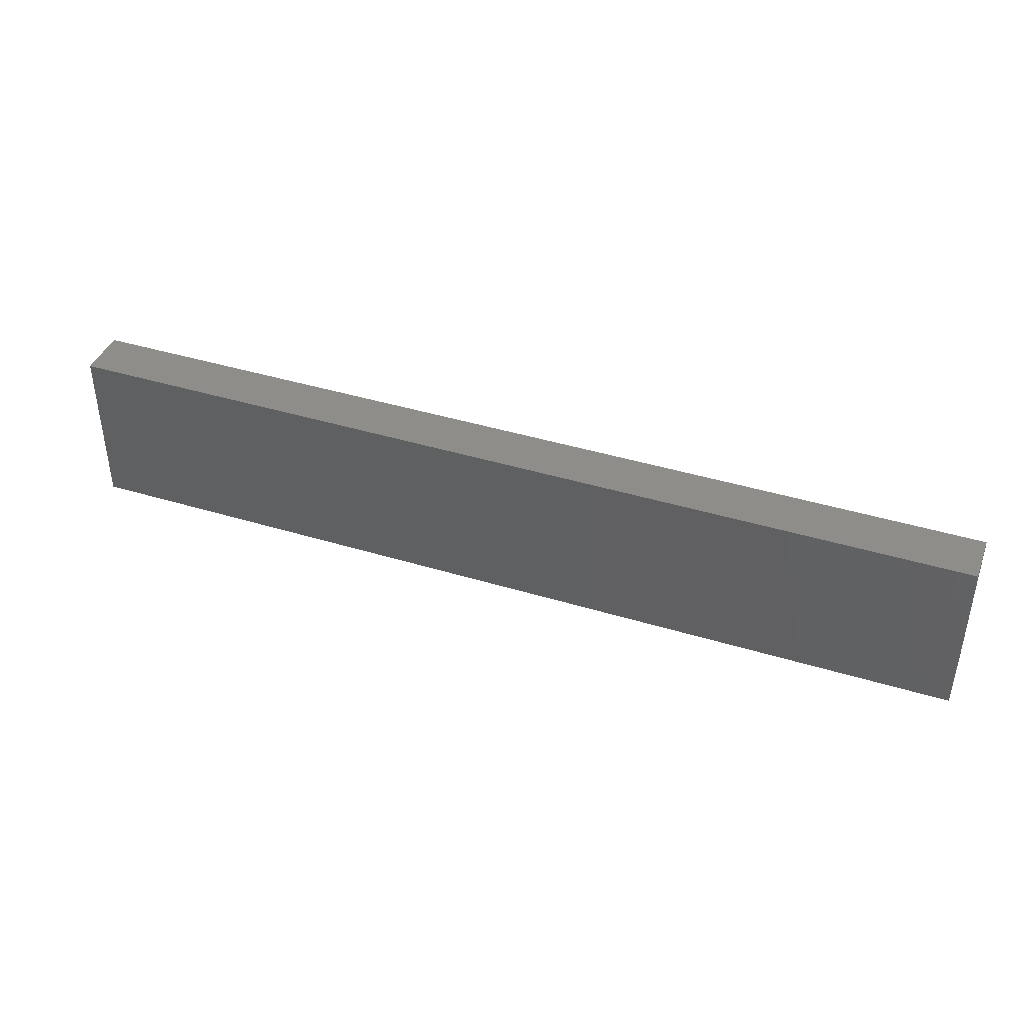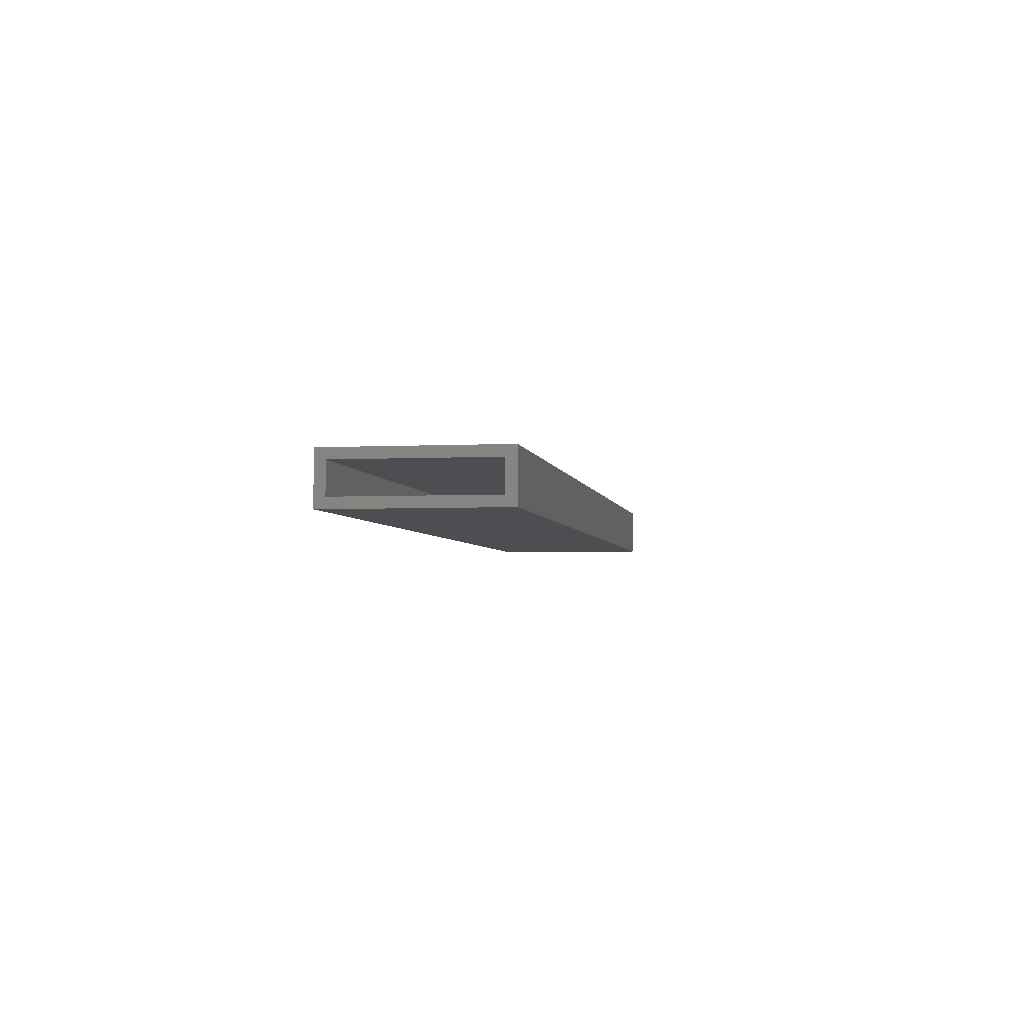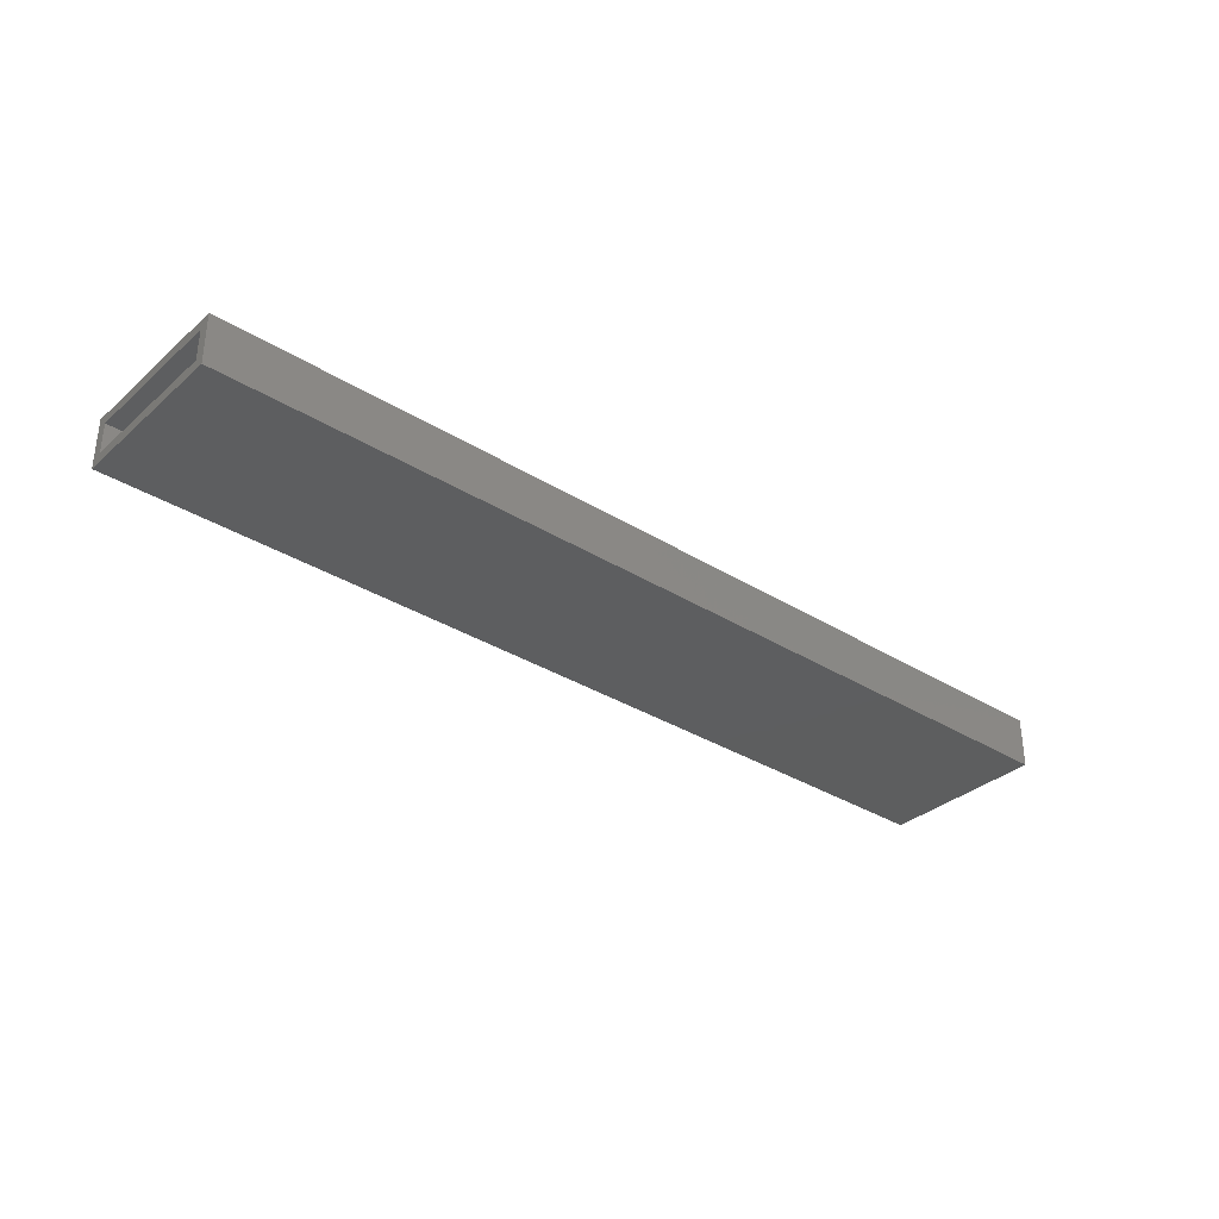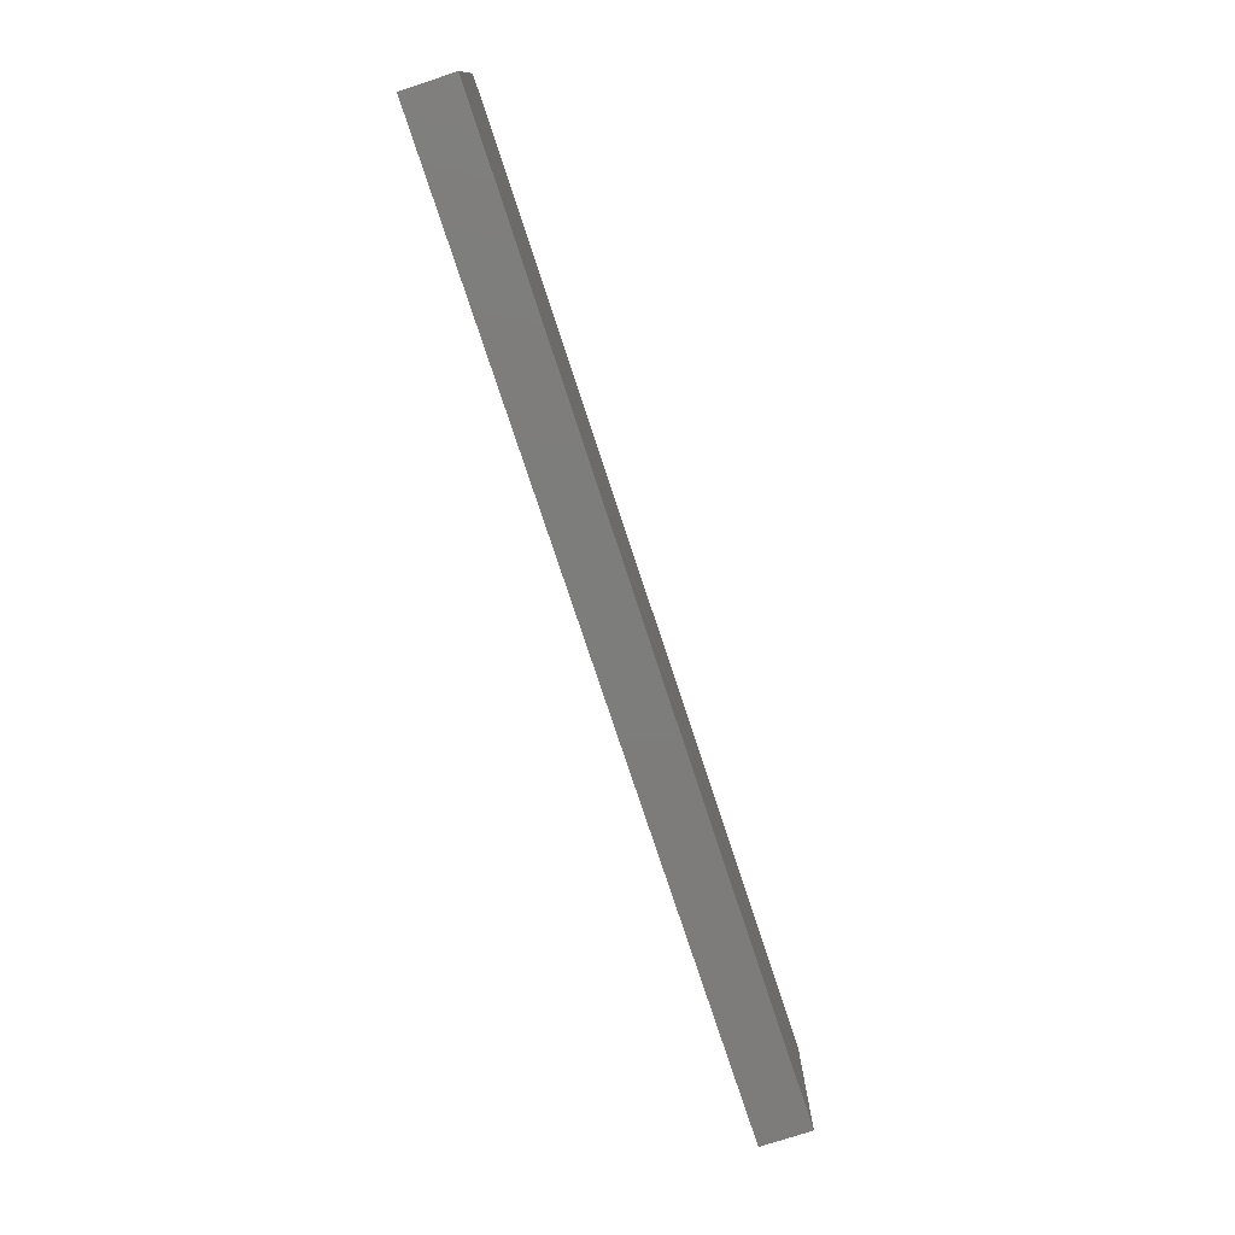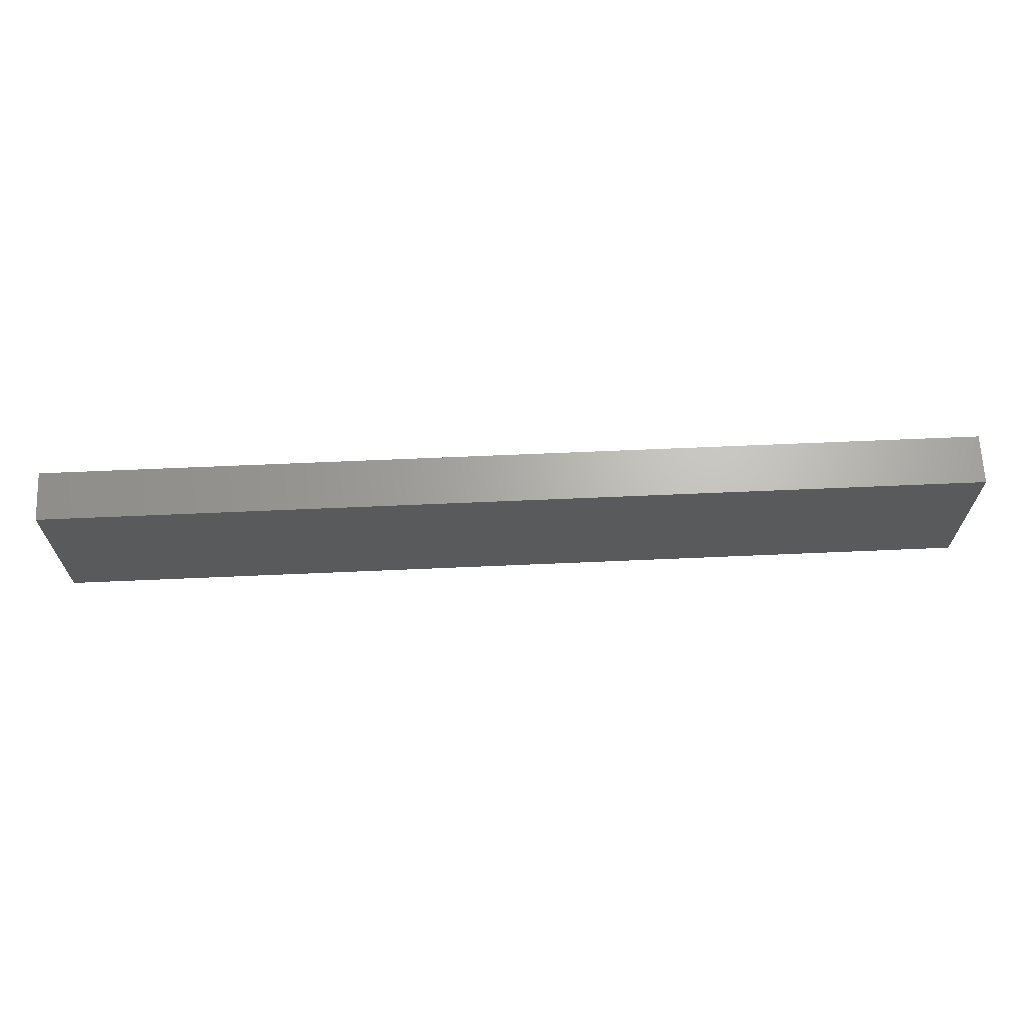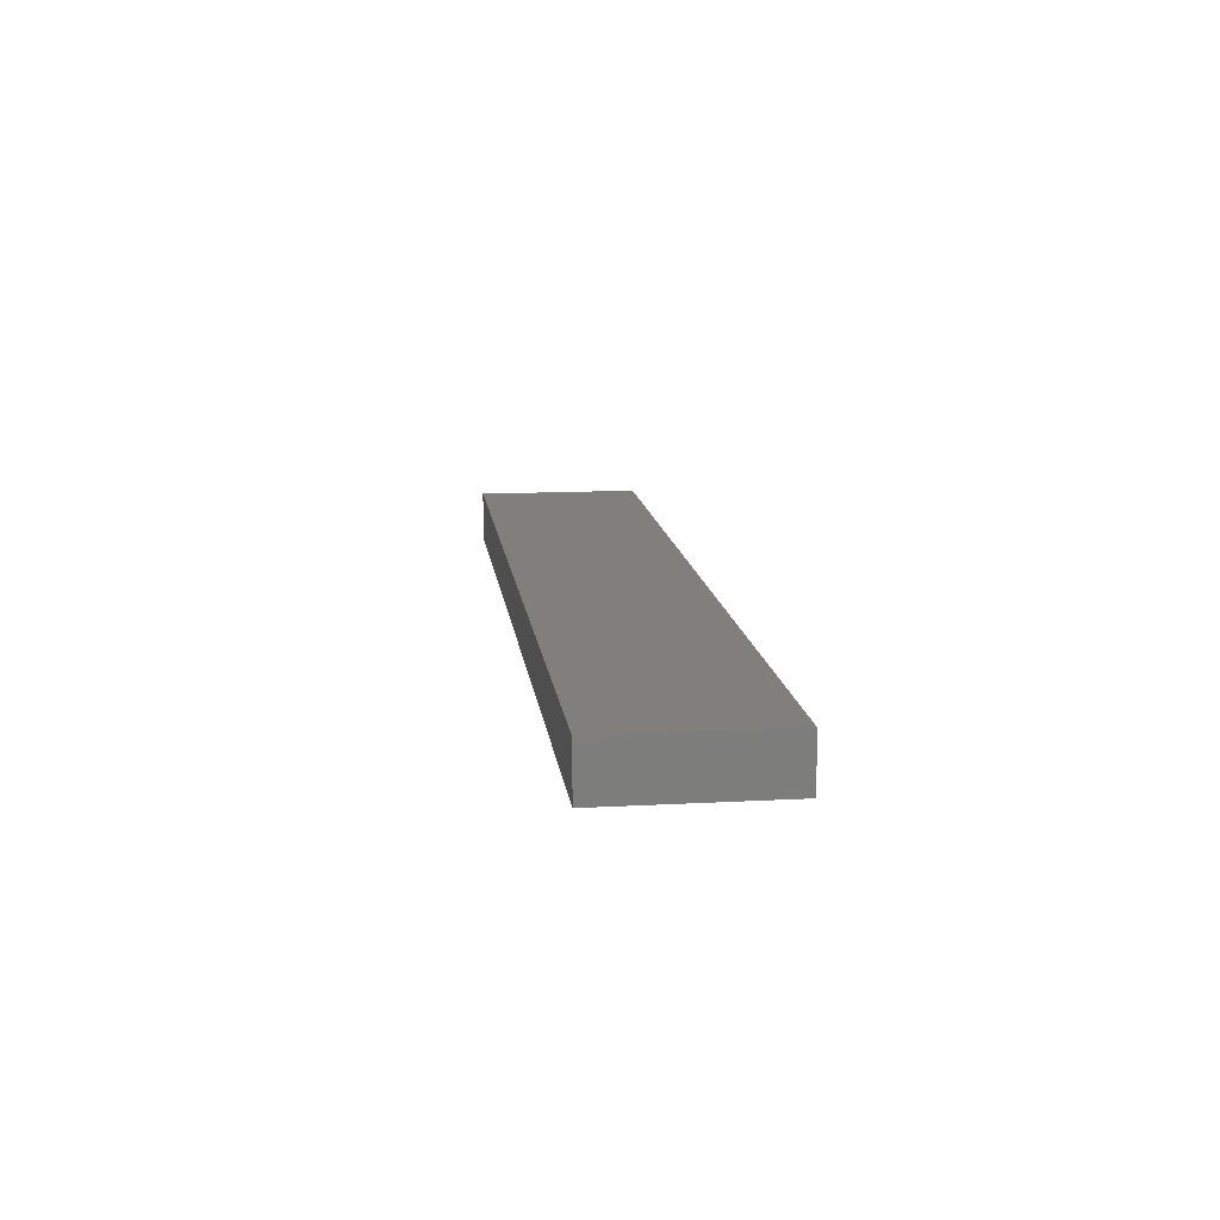
<metadata>
{"format":"stl","ext":"stl","renderer":"f3d","projection":"perspective","resolution":1024,"background":"white","views":[{"elev":41.1,"azim":20.4,"up":"+Y"},{"elev":-3.5,"azim":99.6,"up":"+Z"},{"elev":-33.7,"azim":139.7,"up":"+Z"},{"elev":-76.4,"azim":-71.8,"up":"+Y"},{"elev":66.1,"azim":177.5,"up":"+Y"},{"elev":13.3,"azim":-97.1,"up":"+Z"}]}
</metadata>
<code>
# stl→obj: 16 verts, 28 faces
v 0.7031 0.2109 0.07812
v 0.7031 0.2109 0
v 0.7031 0.2266 0.01562
v 0.7031 0.2266 0.0625
v 0.7031 0.4553 0.0625
v 0.7031 0.471 0.07812
v 0.7031 0.471 0
v 0.7031 0.4553 0.01562
v -0.7344 0.2266 0.0625
v -0.7344 0.2266 0.01562
v -0.7344 0.4553 0.0625
v -0.7344 0.4553 0.01562
v -0.75 0.2109 0.07812
v -0.75 0.471 0.07812
v -0.75 0.2109 0
v -0.75 0.471 0
f 1 2 3
f 1 3 4
f 1 4 5
f 1 5 6
f 6 5 7
f 7 5 8
f 7 8 2
f 2 8 3
f 9 4 10
f 10 4 3
f 5 11 8
f 8 11 12
f 12 10 8
f 8 10 3
f 11 5 9
f 9 5 4
f 11 9 12
f 12 9 10
f 13 1 14
f 14 1 6
f 15 16 2
f 2 16 7
f 14 16 13
f 13 16 15
f 6 7 14
f 14 7 16
f 13 15 1
f 1 15 2

</code>
